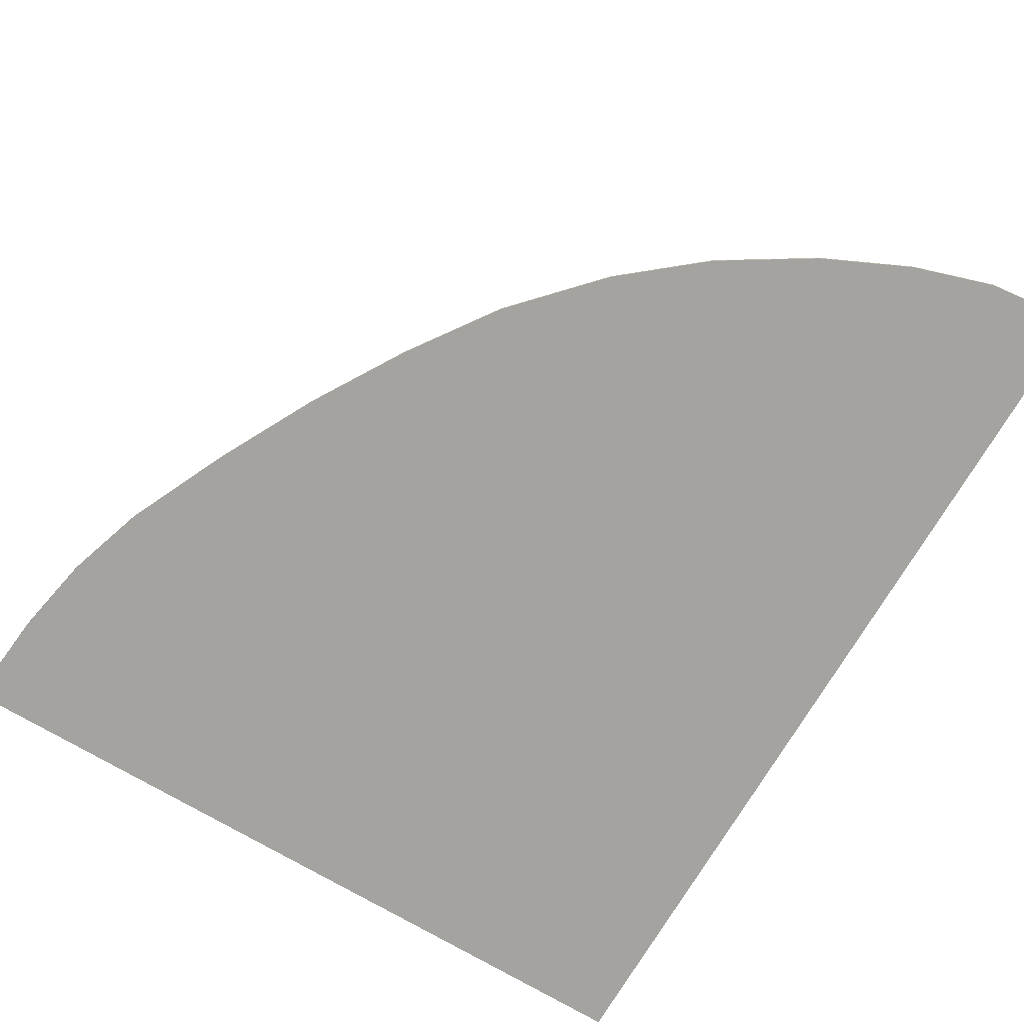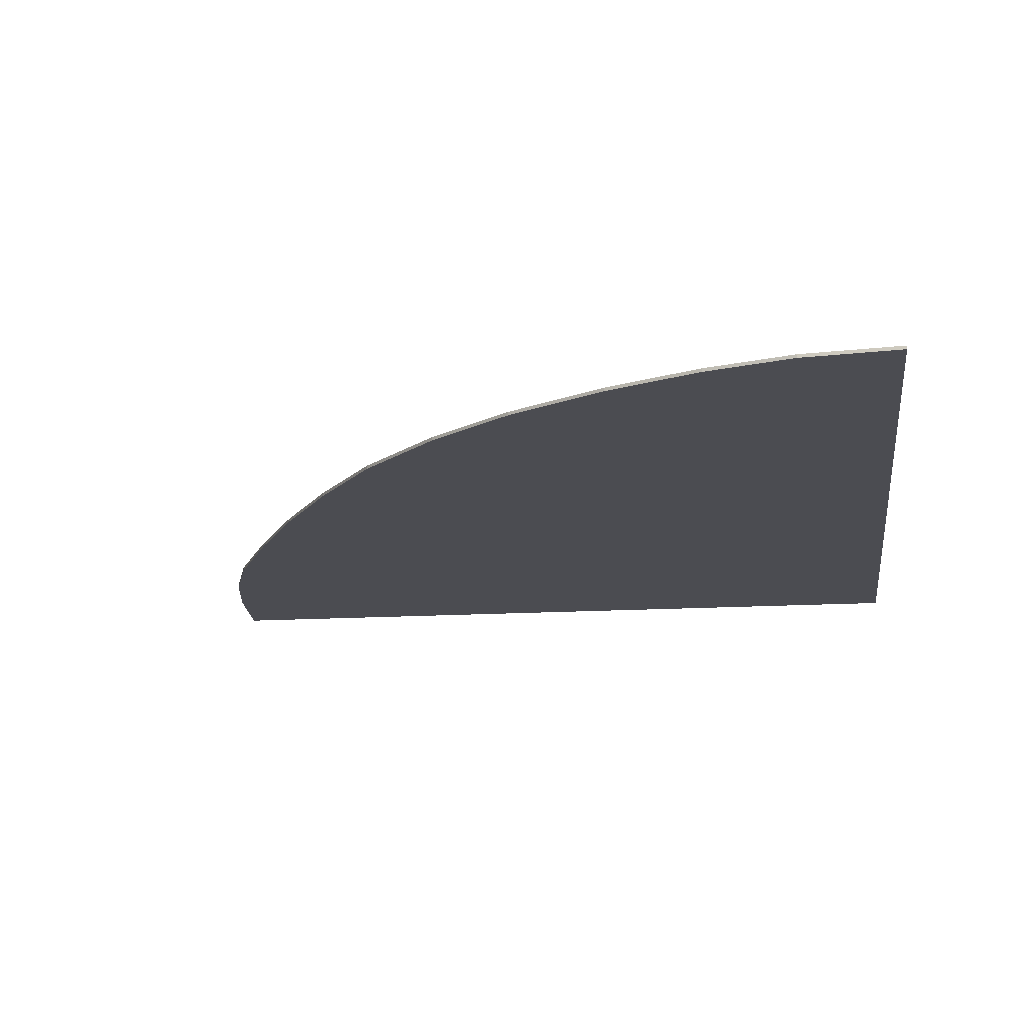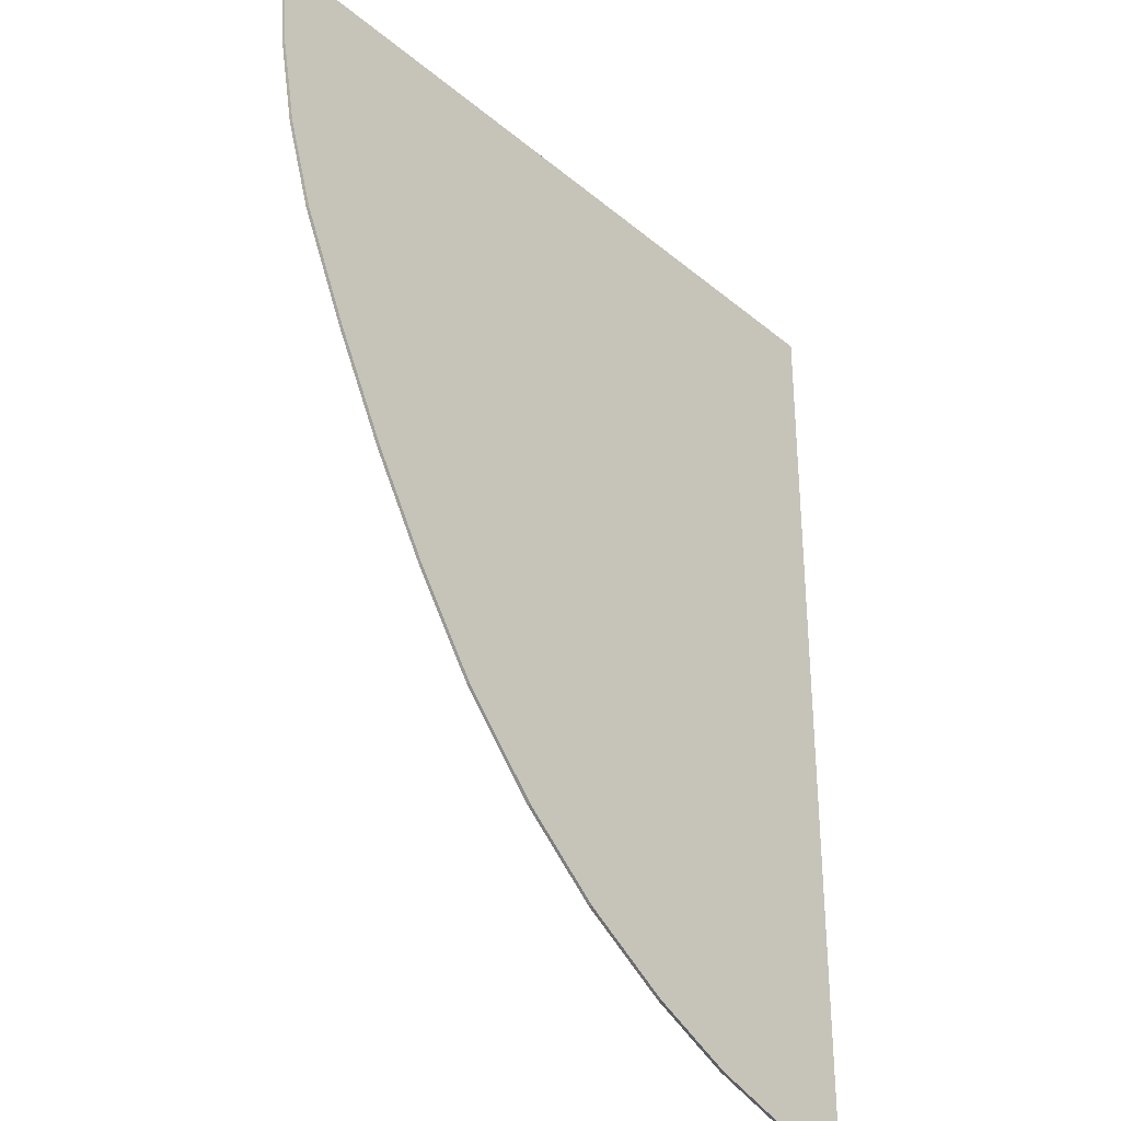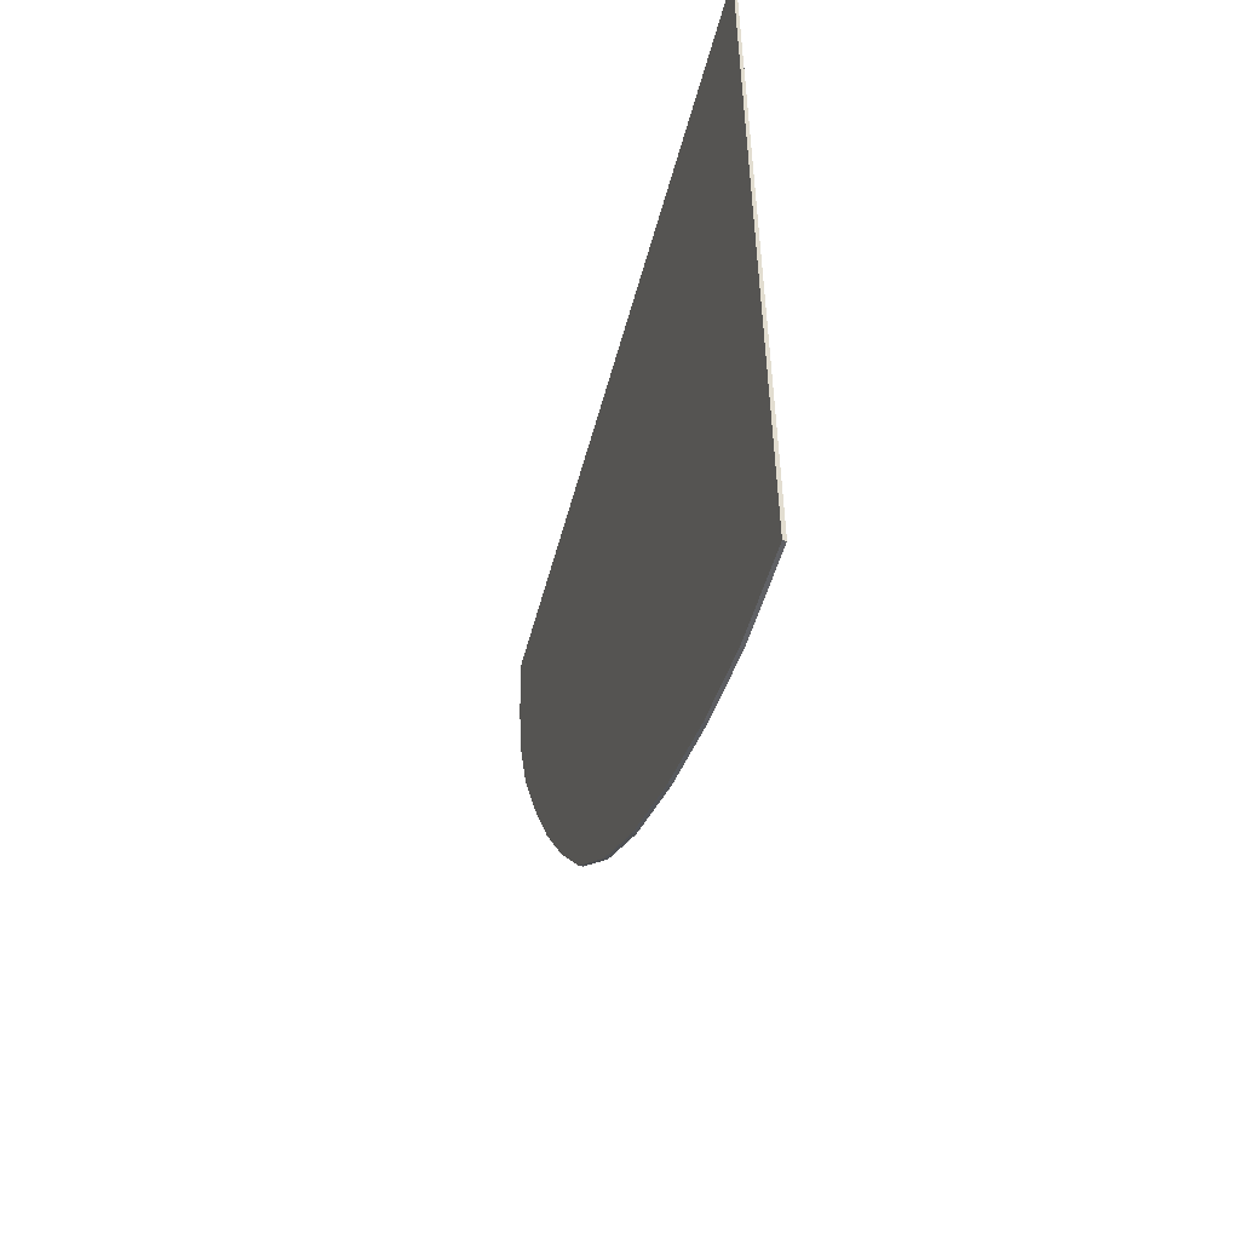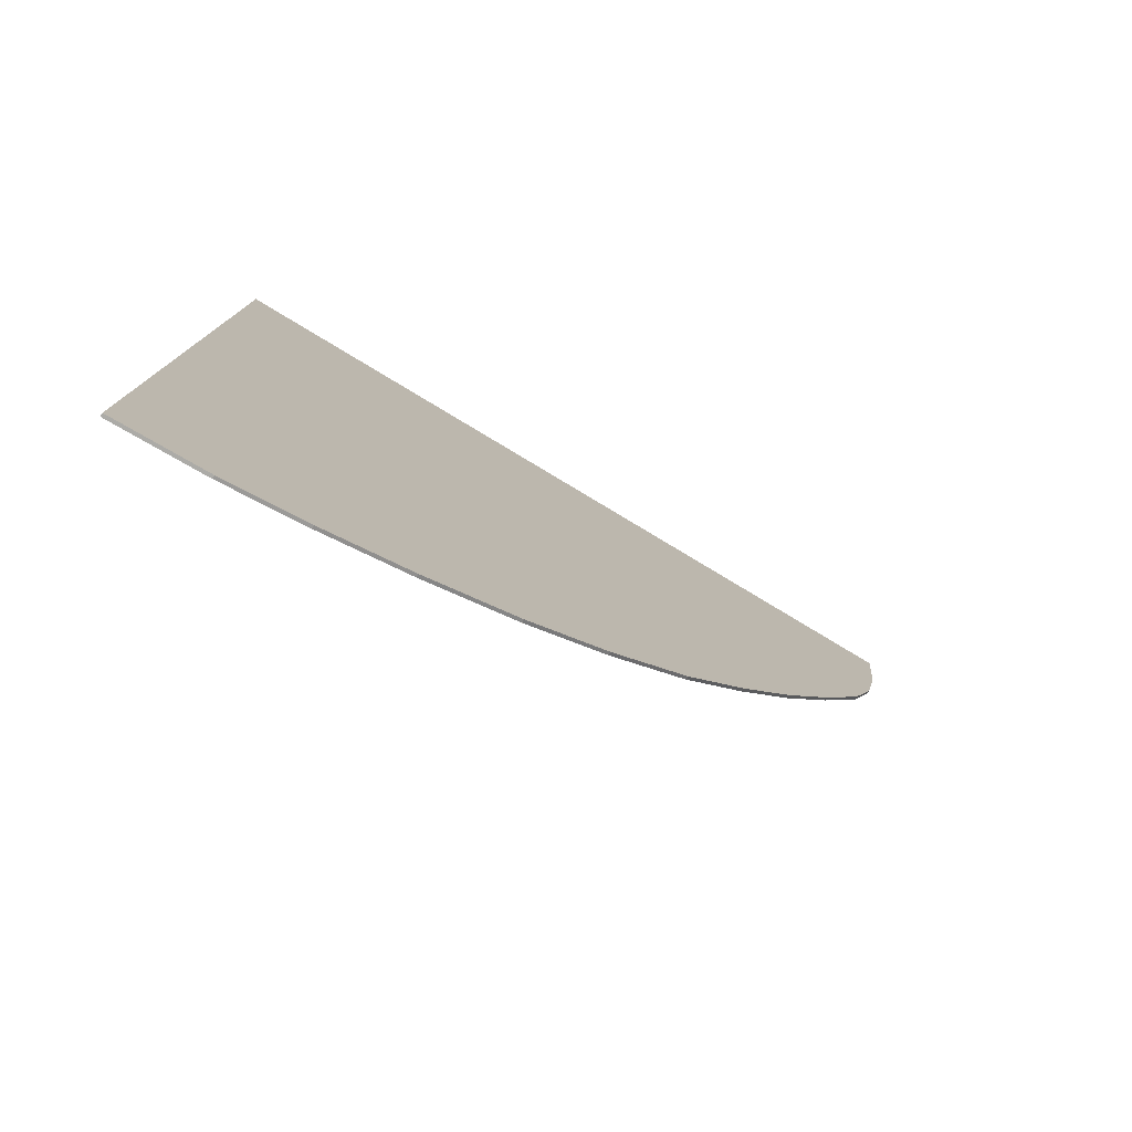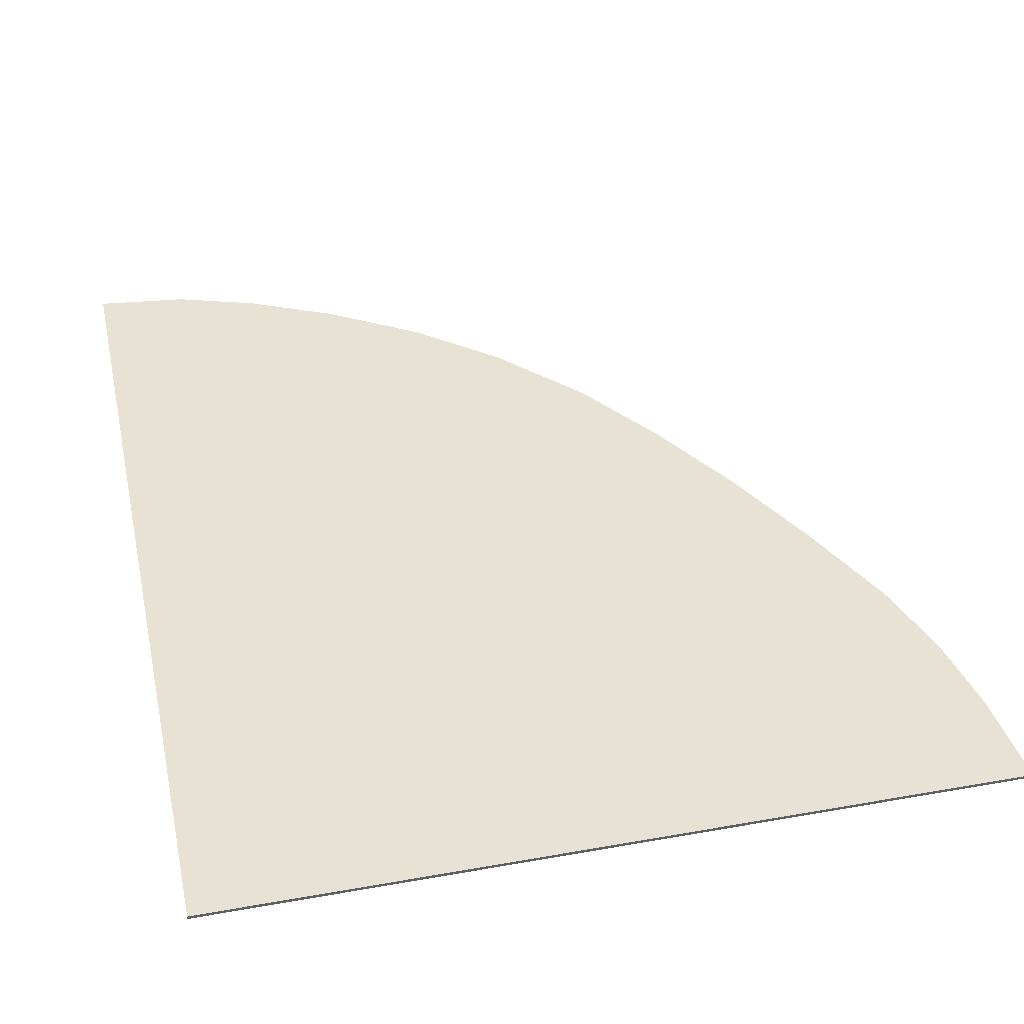
<metadata>
{"format":"obj","ext":"obj","renderer":"f3d","projection":"perspective","resolution":1024,"background":"white","views":[{"elev":-72.9,"azim":149.4,"up":"+Y"},{"elev":-15.4,"azim":-172.7,"up":"+Y"},{"elev":-32.3,"azim":131.0,"up":"+Z"},{"elev":-55.9,"azim":-105.2,"up":"+Z"},{"elev":-79.1,"azim":-31.0,"up":"+Z"},{"elev":40.6,"azim":-12.3,"up":"+Y"}]}
</metadata>
<code>
v 1.005 -0.0125 1.17
v 1.08 -0.0125 1.4
v -1.5 -0.0125 1.4
v 0.8943 -0.0125 0.8447
v 0.7225 -0.0125 0.4775
v 0.8943 -0.0125 0.8447
v -1.5 -0.0125 1.4
v 0.5281 -0.0125 0.1225
v 0.3078 -0.0125 -0.2142
v 0.5281 -0.0125 0.1225
v -1.5 -0.0125 1.4
v 0.05375 -0.0125 -0.5327
v -0.2321 -0.0125 -0.8187
v 0.05375 -0.0125 -0.5327
v -1.5 -0.0125 1.4
v -0.48 -0.0125 -1
v -1.5 -0.0125 1.4
v -1.5 -0.0125 -1
v -0.48 -0.0125 -1
v -0.8455 -0.0125 -1.222
v -0.48 -0.0125 -1
v -1.5 -0.0125 -1
v -1.155 -0.0125 -1.34
v -1.5 -0.0125 -1
v -1.5 -0.0125 -1.4
v -1.155 -0.0125 -1.34
v -1.5 -0.0125 -1.4
v -1.5 -0.0125 -1.8
v -1.15 -0.0125 -1.76
v -1.155 -0.0125 -1.34
v -1.155 -0.0125 -1.34
v -1.15 -0.0125 -1.76
v -0.84 -0.0125 -1.66
v -0.8455 -0.0125 -1.222
v -0.8455 -0.0125 -1.222
v -0.84 -0.0125 -1.66
v -0.5057 -0.0125 -1.503
v -0.48 -0.0125 -1
v -0.48 -0.0125 -1
v -0.5057 -0.0125 -1.503
v -0.1517 -0.0125 -1.282
v -0.2321 -0.0125 -0.8187
v -0.2321 -0.0125 -0.8187
v -0.1517 -0.0125 -1.282
v 0.1587 -0.0125 -1.024
v 0.05375 -0.0125 -0.5327
v 0.05375 -0.0125 -0.5327
v 0.1587 -0.0125 -1.024
v 0.4614 -0.0125 -0.6974
v 0.3078 -0.0125 -0.2142
v 0.3078 -0.0125 -0.2142
v 0.4614 -0.0125 -0.6974
v 0.7007 -0.0125 -0.3541
v 0.5281 -0.0125 0.1225
v 0.5281 -0.0125 0.1225
v 0.7007 -0.0125 -0.3541
v 0.9198 -0.0125 0.00995
v 0.7225 -0.0125 0.4775
v 0.7225 -0.0125 0.4775
v 0.9198 -0.0125 0.00995
v 1.121 -0.0125 0.3958
v 0.8943 -0.0125 0.8447
v 0.8943 -0.0125 0.8447
v 1.121 -0.0125 0.3958
v 1.305 -0.0125 0.7943
v 1.005 -0.0125 1.17
v 1.005 -0.0125 1.17
v 1.305 -0.0125 0.7943
v 1.406 -0.0125 1.109
v 1.08 -0.0125 1.4
v 1.08 -0.0125 1.4
v 1.406 -0.0125 1.109
v 1.465 -0.0125 1.425
v 1.5 -0.0125 1.8
v -1.5 -0.0125 1.4
v 1.08 -0.0125 1.4
v 1.5 -0.0125 1.8
v -1.5 -0.0125 1.8
v -1.5 -0.0125 -1.8
v -1.5 -0.0125 1.8
v -1.5 0 1.8
v -1.5 0 -1.8
v -1.5 -0.0125 1.8
v 1.5 -0.0125 1.8
v 1.5 0 1.8
v -1.5 0 1.8
v 1.465 -0.0125 1.425
v 1.465 0 1.425
v 1.5 0 1.8
v 1.5 -0.0125 1.8
v 0.1587 -0.0125 -1.024
v 0.1587 0 -1.024
v 0.4614 0 -0.6974
v 0.4614 -0.0125 -0.6974
v -0.1517 -0.0125 -1.282
v -0.1517 0 -1.282
v 0.1587 0 -1.024
v 0.1587 -0.0125 -1.024
v 0.7007 -0.0125 -0.3541
v 0.7007 0 -0.3541
v 0.9198 0 0.00995
v 0.9198 -0.0125 0.00995
v 0.4614 -0.0125 -0.6974
v 0.4614 0 -0.6974
v 0.7007 0 -0.3541
v 0.7007 -0.0125 -0.3541
v 1.121 -0.0125 0.3958
v 1.121 0 0.3958
v 1.305 0 0.7943
v 1.305 -0.0125 0.7943
v 0.9198 -0.0125 0.00995
v 0.9198 0 0.00995
v 1.121 0 0.3958
v 1.121 -0.0125 0.3958
v 1.406 -0.0125 1.109
v 1.406 0 1.109
v 1.465 0 1.425
v 1.465 -0.0125 1.425
v 1.305 -0.0125 0.7943
v 1.305 0 0.7943
v 1.406 0 1.109
v 1.406 -0.0125 1.109
v -1.15 -0.0125 -1.76
v -1.15 0 -1.76
v -0.84 0 -1.66
v -0.84 -0.0125 -1.66
v -1.5 -0.0125 -1.8
v -1.5 0 -1.8
v -1.15 0 -1.76
v -1.15 -0.0125 -1.76
v -0.5057 -0.0125 -1.503
v -0.5057 0 -1.503
v -0.1517 0 -1.282
v -0.1517 -0.0125 -1.282
v -0.84 -0.0125 -1.66
v -0.84 0 -1.66
v -0.5057 0 -1.503
v -0.5057 -0.0125 -1.503
v -1.5 0 1.8
v 1.5 0 1.8
v 1.465 0 1.425
v 1.406 0 1.109
v -1.5 0 1.8
v 1.406 0 1.109
v 1.305 0 0.7943
v 1.121 0 0.3958
v -1.5 0 1.8
v 1.121 0 0.3958
v 0.9198 0 0.00995
v 0.7007 0 -0.3541
v -1.5 0 1.8
v 0.7007 0 -0.3541
v 0.4614 0 -0.6974
v 0.1587 0 -1.024
v -1.5 0 1.8
v 0.1587 0 -1.024
v -0.1517 0 -1.282
v -0.5057 0 -1.503
v -1.5 0 1.8
v -0.5057 0 -1.503
v -0.84 0 -1.66
v -1.15 0 -1.76
v -1.5 0 1.8
v -1.15 0 -1.76
v -1.5 0 -1.8
g mesh4635641
f 1 2 3
f 3 4 1
f 5 6 7
f 7 8 5
f 9 10 11
f 11 12 9
f 13 14 15
f 15 16 13
f 17 18 19
f 20 21 22
f 22 23 20
f 24 25 26
f 27 28 29
f 29 30 27
f 31 32 33
f 33 34 31
f 35 36 37
f 37 38 35
f 39 40 41
f 41 42 39
f 43 44 45
f 45 46 43
f 47 48 49
f 49 50 47
f 51 52 53
f 53 54 51
f 55 56 57
f 57 58 55
f 59 60 61
f 61 62 59
f 63 64 65
f 65 66 63
f 67 68 69
f 69 70 67
f 71 72 73
f 73 74 71
f 75 76 77
f 77 78 75
g mesh4635642
f 79 80 81
f 81 82 79
f 83 84 85
f 85 86 83
f 87 88 89
f 89 90 87
f 91 92 93
f 93 94 91
f 95 96 97
f 97 98 95
f 99 100 101
f 101 102 99
f 103 104 105
f 105 106 103
f 107 108 109
f 109 110 107
f 111 112 113
f 113 114 111
f 115 116 117
f 117 118 115
f 119 120 121
f 121 122 119
f 123 124 125
f 125 126 123
f 127 128 129
f 129 130 127
f 131 132 133
f 133 134 131
f 135 136 137
f 137 138 135
f 139 140 141
f 141 142 139
f 143 144 145
f 145 146 143
f 147 148 149
f 149 150 147
f 151 152 153
f 153 154 151
f 155 156 157
f 157 158 155
f 159 160 161
f 161 162 159
f 163 164 165

</code>
